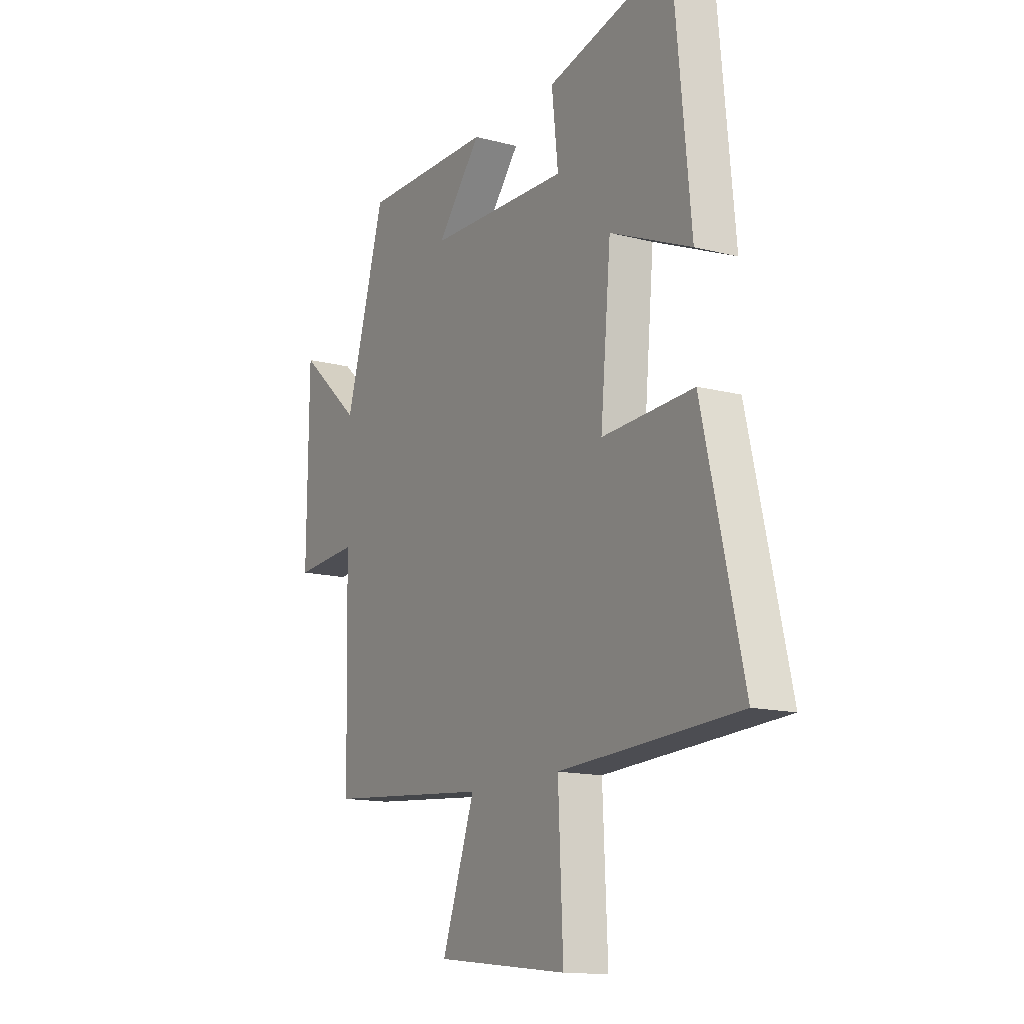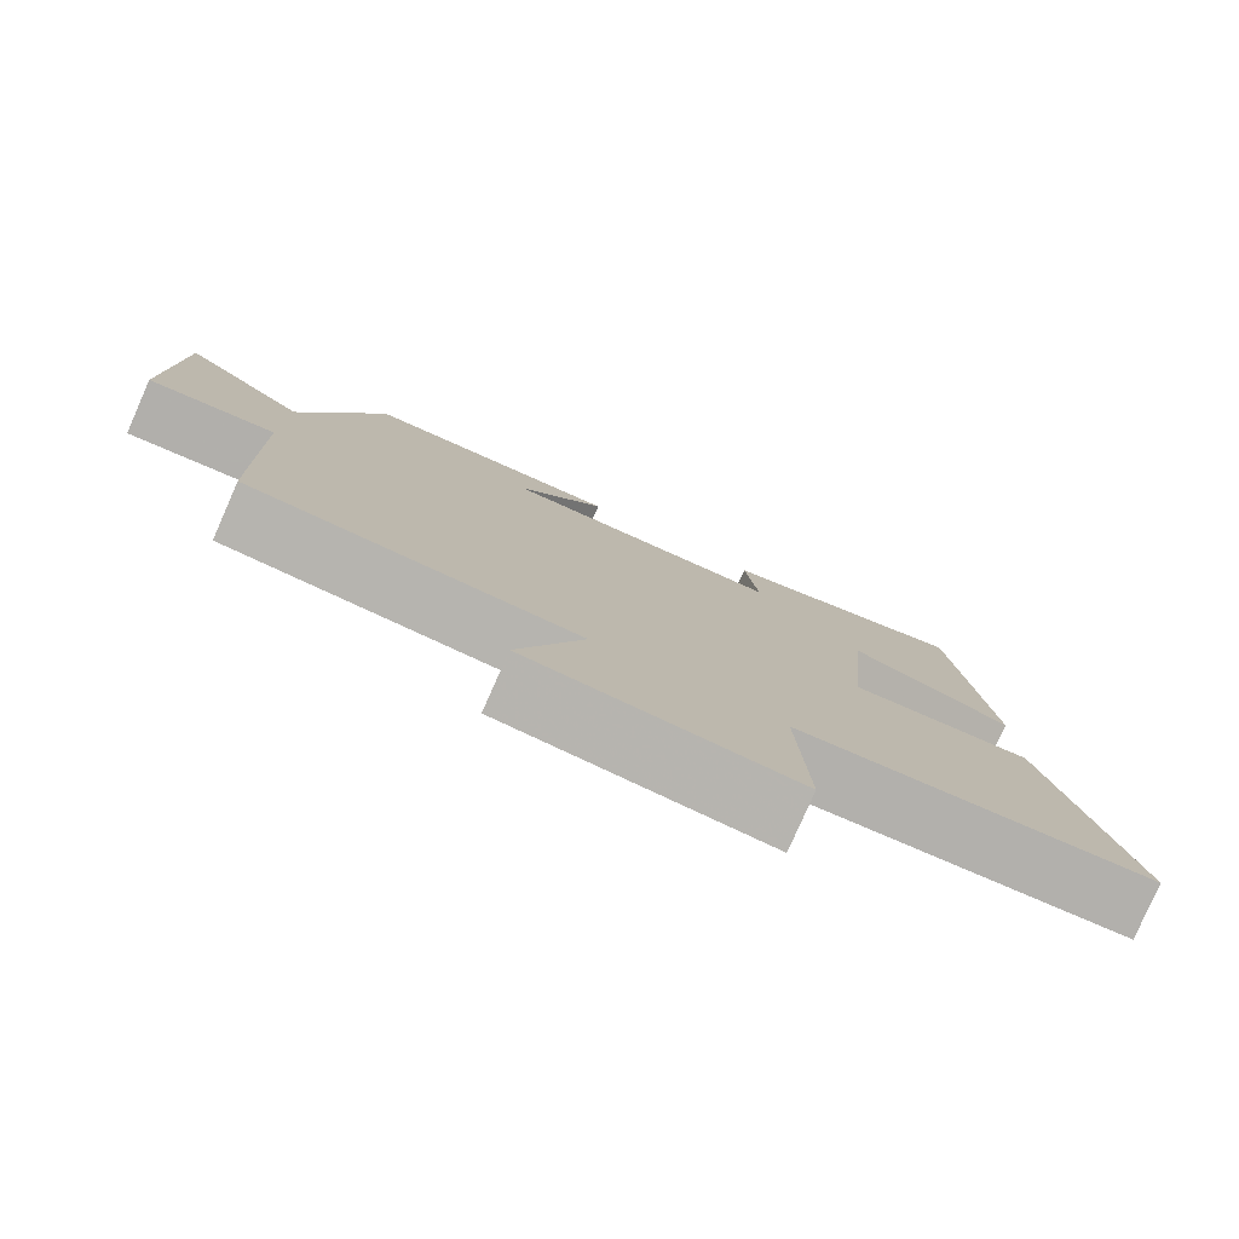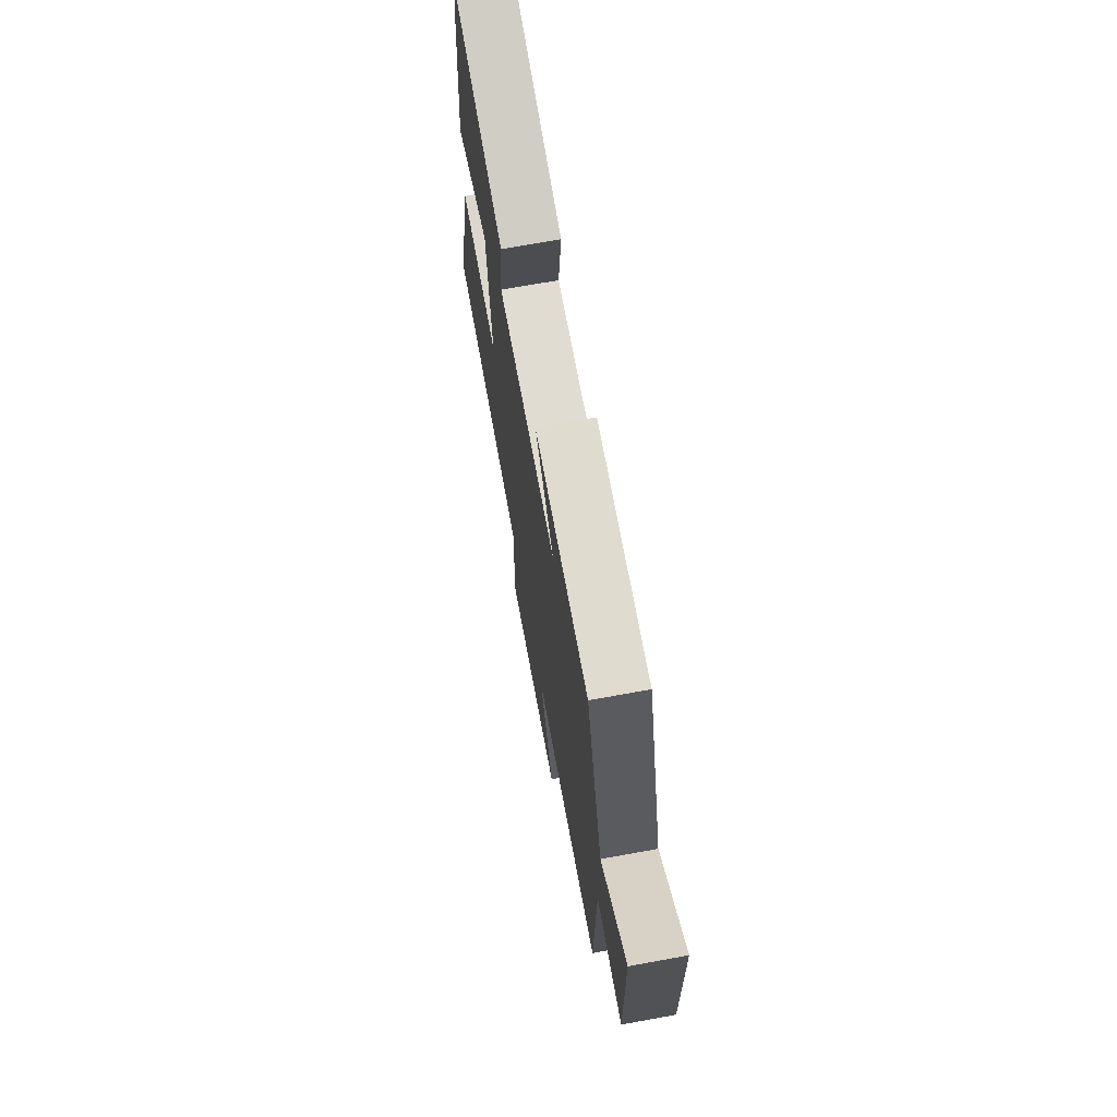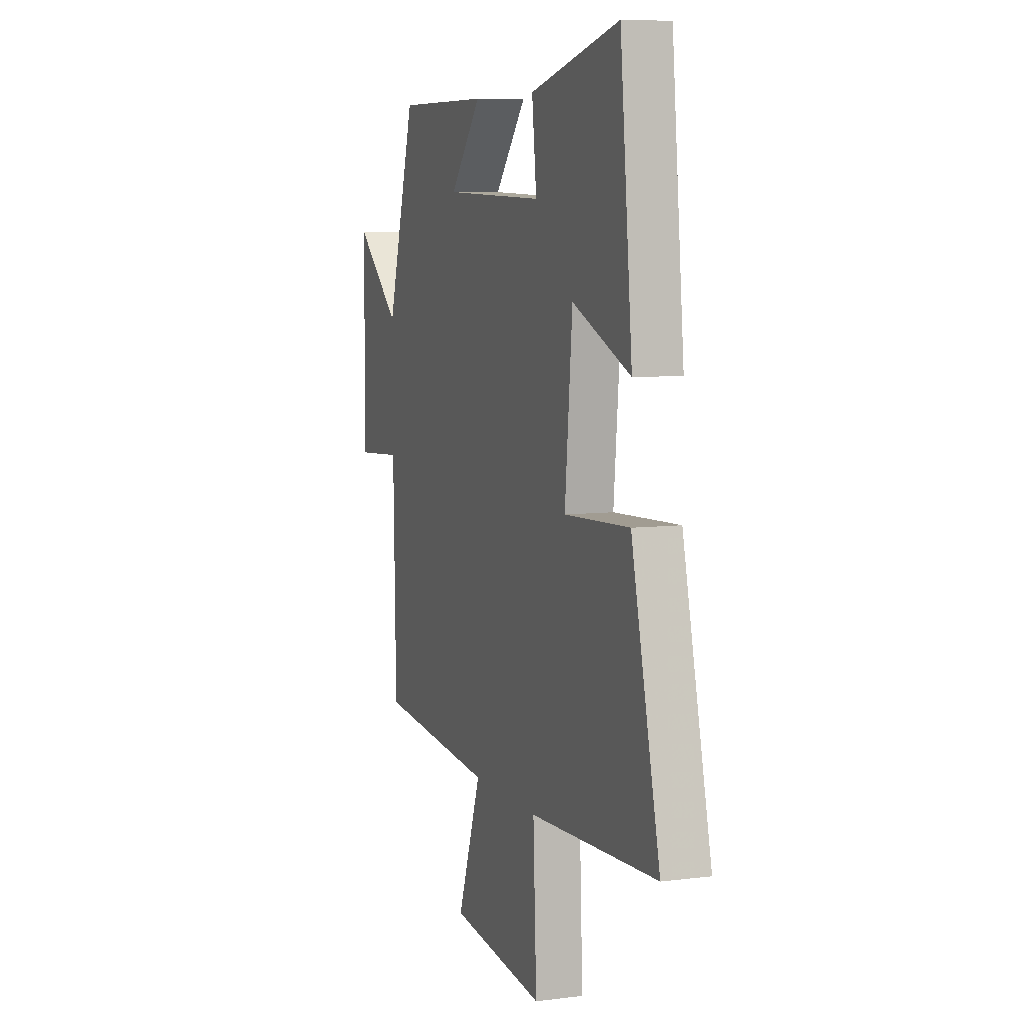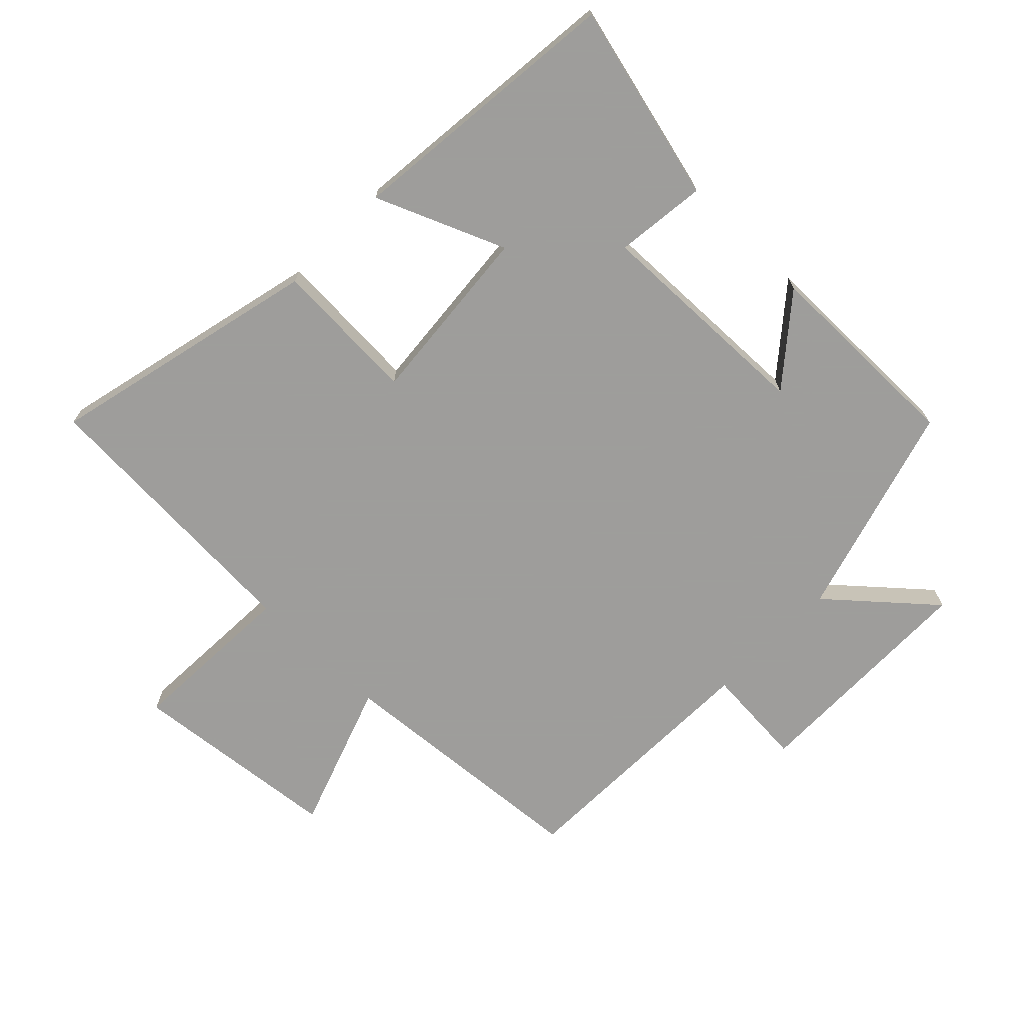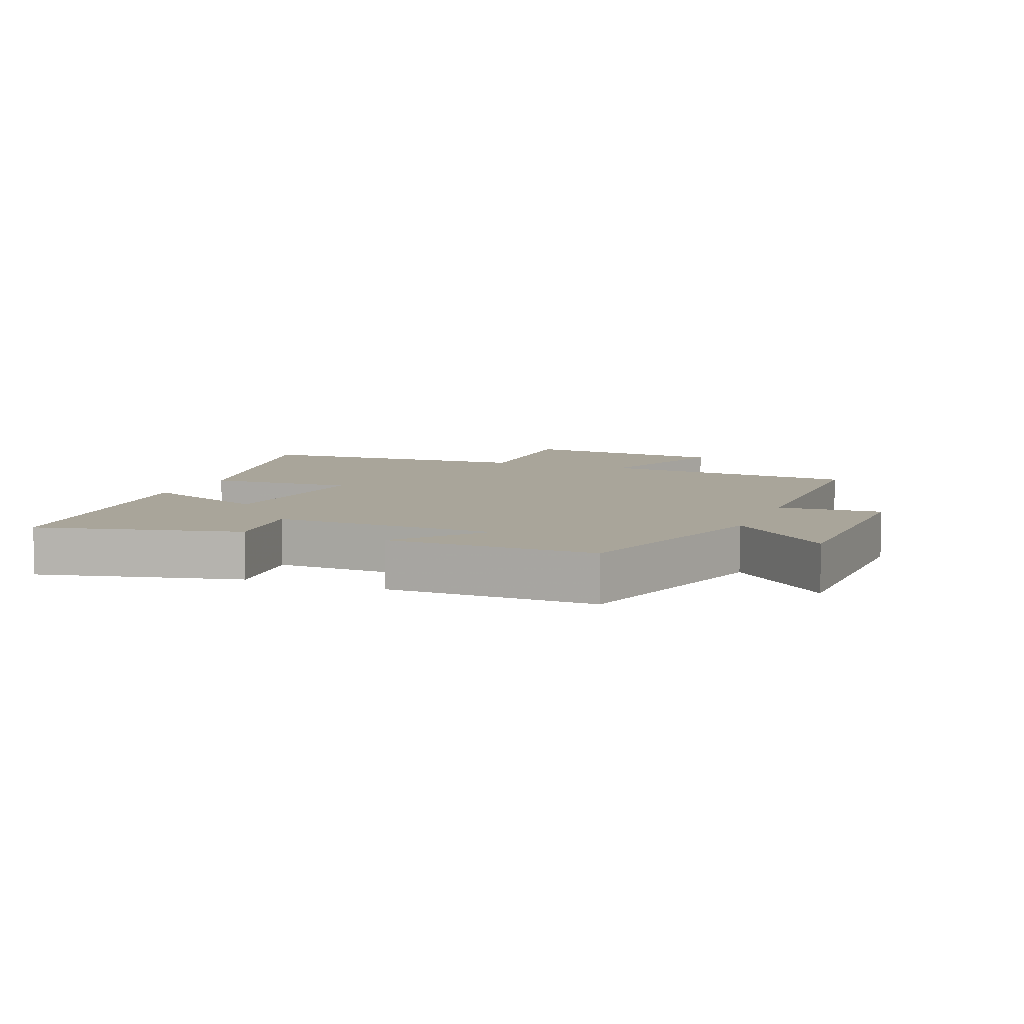
<metadata>
{"format":"obj","ext":"obj","renderer":"f3d","projection":"perspective","resolution":1024,"background":"white","views":[{"elev":-14.0,"azim":-120.0,"up":"+Z"},{"elev":-79.6,"azim":156.2,"up":"+Z"},{"elev":70.7,"azim":79.7,"up":"+Z"},{"elev":7.3,"azim":-110.0,"up":"+Z"},{"elev":-70.7,"azim":-44.4,"up":"+Y"},{"elev":7.5,"azim":22.1,"up":"+Y"}]}
</metadata>
<code>
v -0.457 0.07 0.576
v -0.146 0.07 0.5
v -0.162 0.07 0.357
v 0.188 0.07 0.367
v 0.078 0.07 0.5
v 0.401 0.07 0.502
v 0.5 0.07 0.165
v 0.656 0.07 0.302
v 0.66 0.07 -0.068
v 0.5 0.07 -0.057
v 0.491 0.07 -0.465
v 0.082 0.07 -0.5
v 0.164 0.07 -0.731
v -0.166 0.07 -0.767
v -0.154 0.07 -0.5
v -0.6 0.07 -0.477
v -0.5 0.07 -0.05
v -0.272 0.07 -0.061
v -0.298 0.07 0.223
v -0.5 0.07 0.138
v -0.457 0 0.576
v -0.146 0 0.5
v -0.162 0 0.357
v 0.188 0 0.367
v 0.078 0 0.5
v 0.401 0 0.502
v 0.5 0 0.165
v 0.656 0 0.302
v 0.66 0 -0.068
v 0.5 0 -0.057
v 0.491 0 -0.465
v 0.082 0 -0.5
v 0.164 0 -0.731
v -0.166 0 -0.767
v -0.154 0 -0.5
v -0.6 0 -0.477
v -0.5 0 -0.05
v -0.272 0 -0.061
v -0.298 0 0.223
v -0.5 0 0.138
f 1 2 3
f 20 1 3
f 19 20 3
f 18 19 3 4
f 15 16 17 18
f 15 18 4
f 12 13 14 15
f 12 15 4
f 11 12 4
f 10 11 4
f 7 8 9 10
f 7 10 4
f 4 5 6 7
f 23 22 21
f 23 21 40
f 23 40 39
f 24 23 39 38
f 38 37 36 35
f 24 38 35
f 35 34 33 32
f 24 35 32
f 24 32 31
f 24 31 30
f 30 29 28 27
f 24 30 27
f 27 26 25 24
f 1 21 22 2
f 2 22 23 3
f 3 23 24 4
f 4 24 25 5
f 5 25 26 6
f 6 26 27 7
f 7 27 28 8
f 8 28 29 9
f 9 29 30 10
f 10 30 31 11
f 11 31 32 12
f 12 32 33 13
f 13 33 34 14
f 14 34 35 15
f 15 35 36 16
f 16 36 37 17
f 17 37 38 18
f 18 38 39 19
f 19 39 40 20
f 20 40 21 1

</code>
